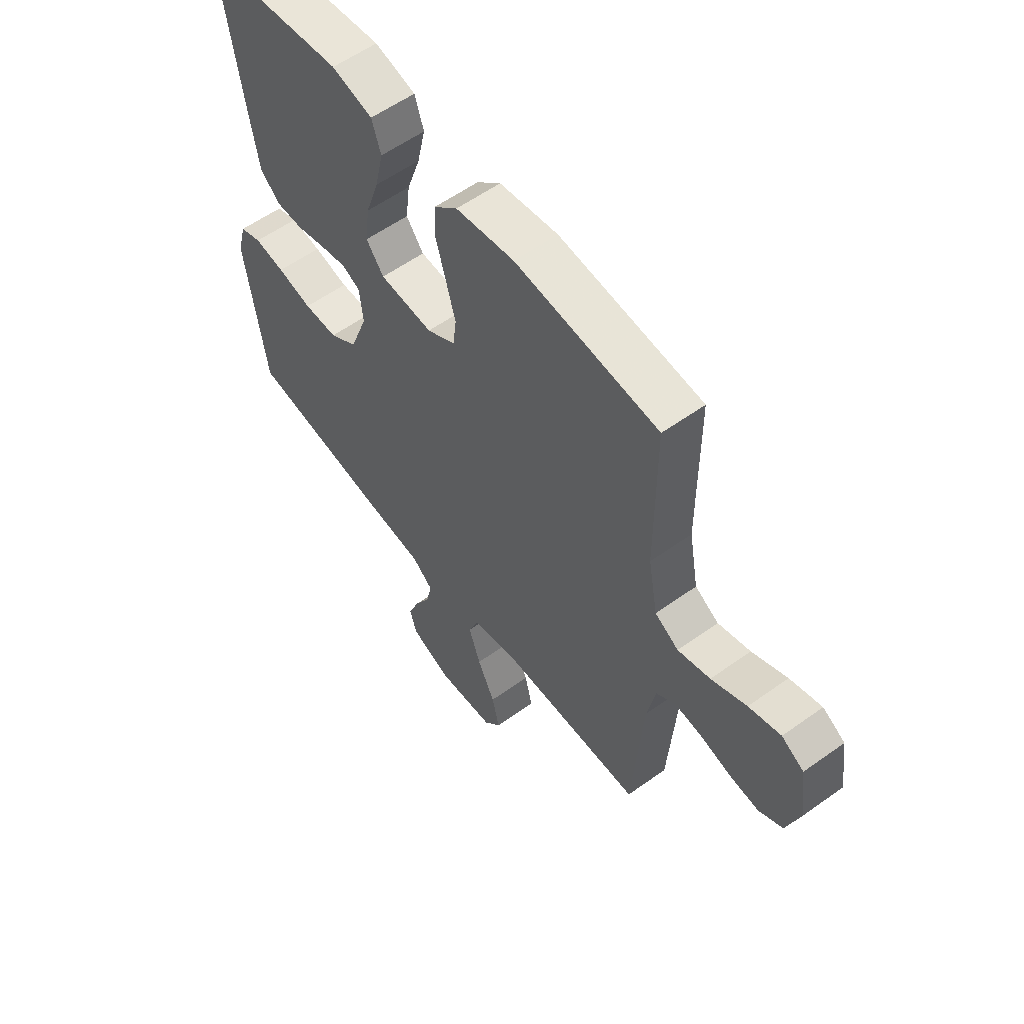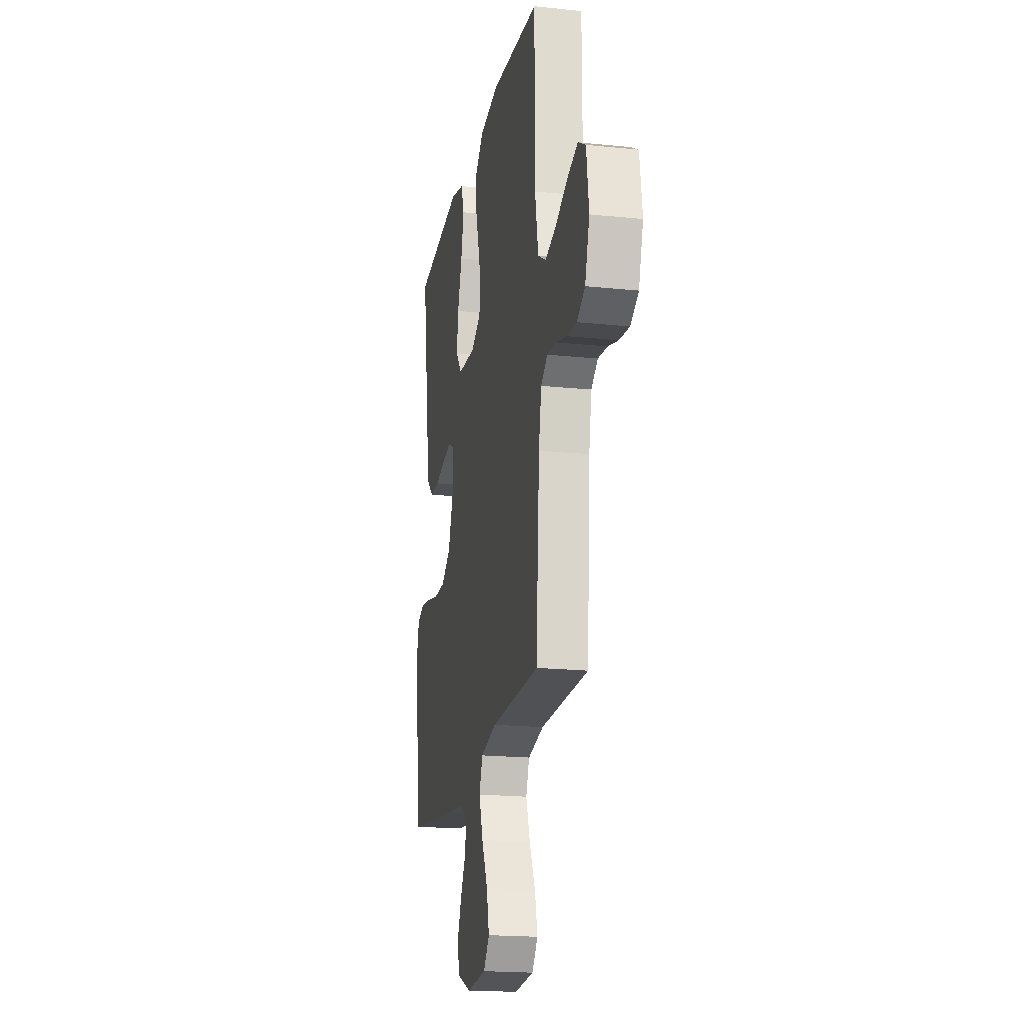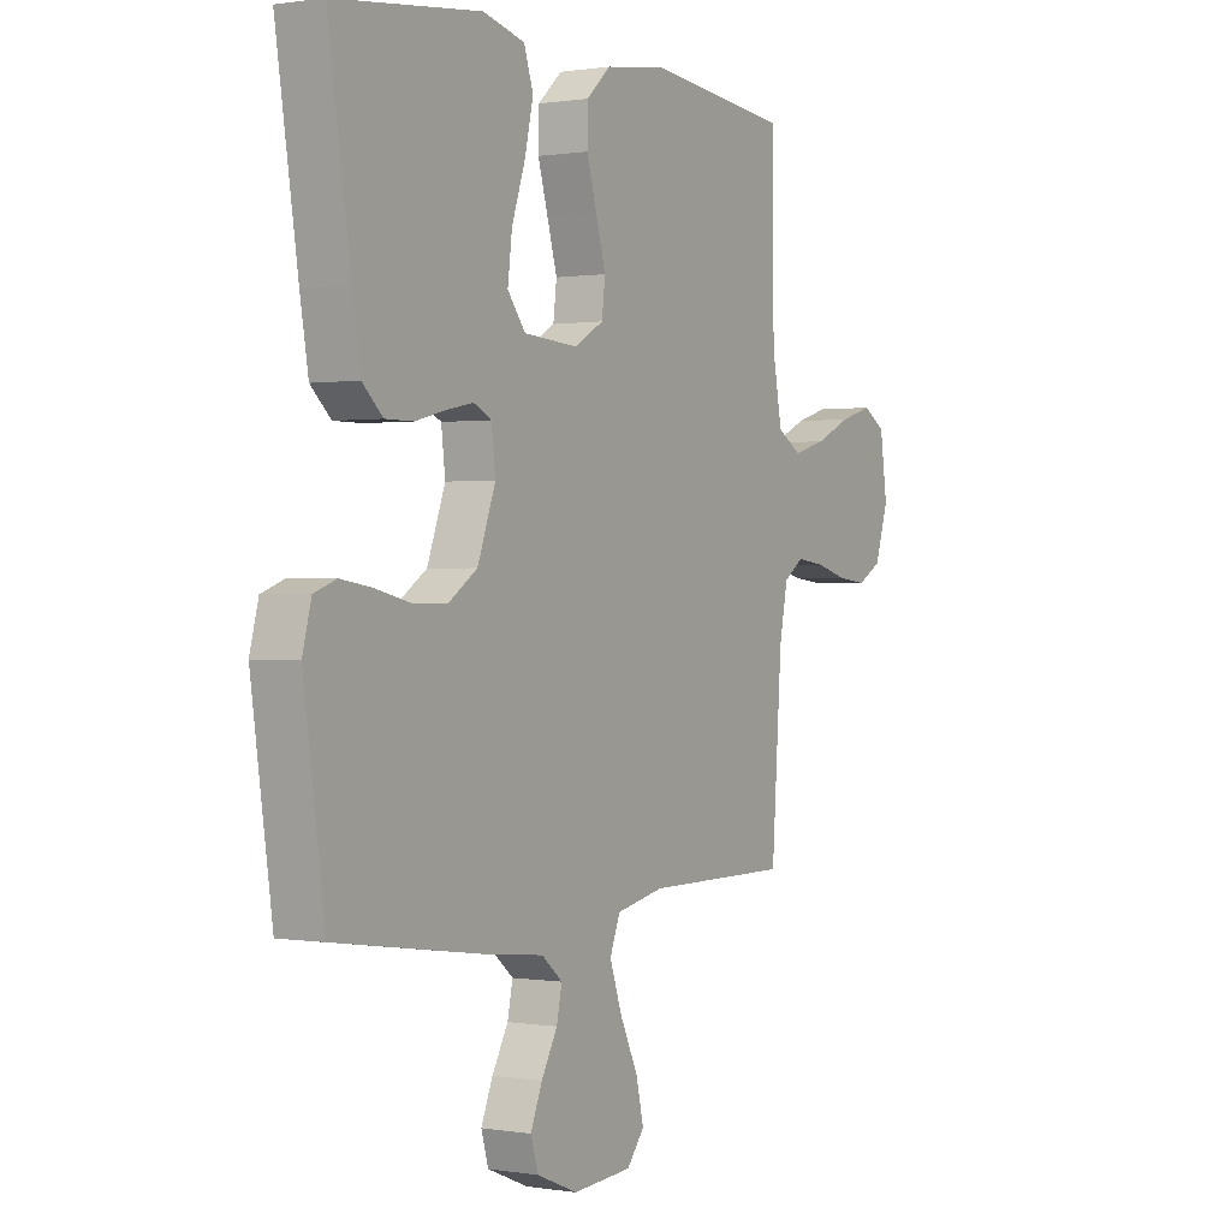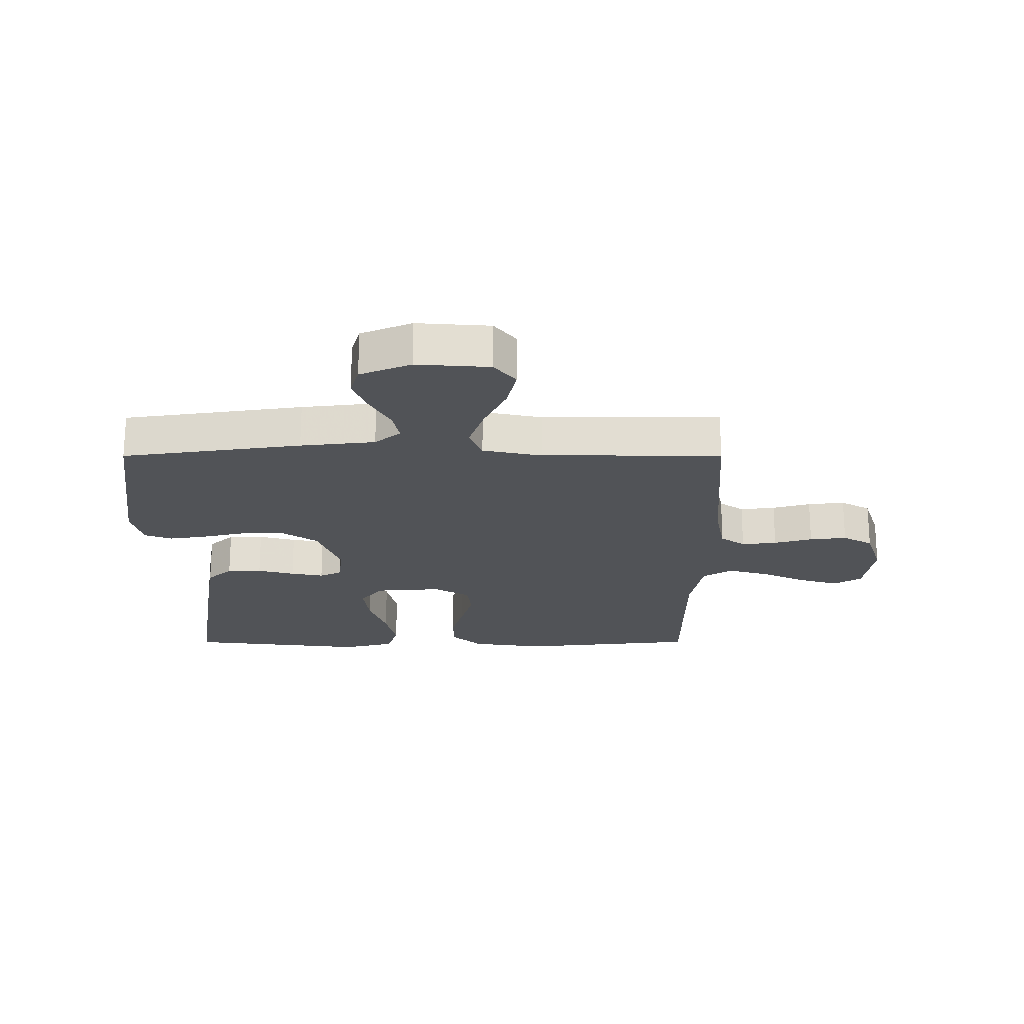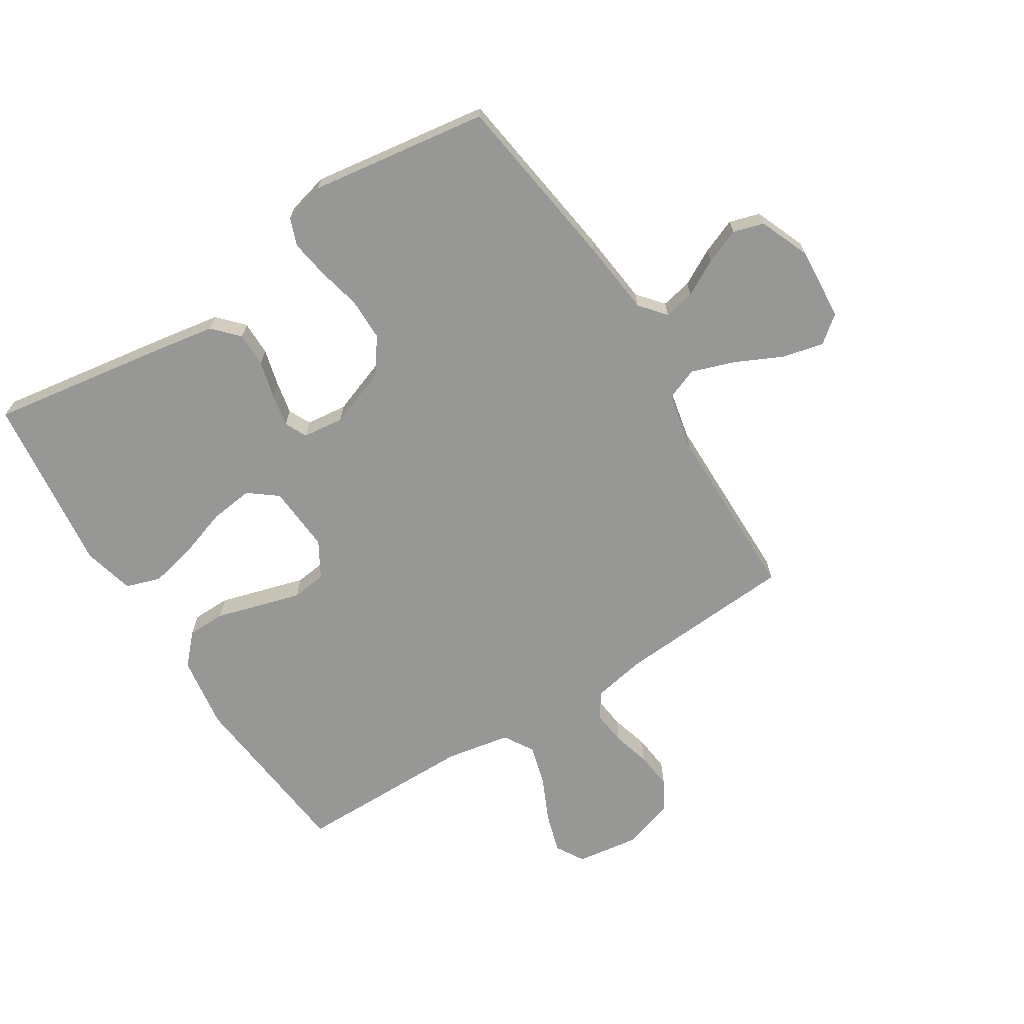
<metadata>
{"format":"obj","ext":"obj","renderer":"f3d","projection":"perspective","resolution":1024,"background":"white","views":[{"elev":57.7,"azim":-126.7,"up":"+Z"},{"elev":-19.4,"azim":-101.0,"up":"+Z"},{"elev":0.4,"azim":121.2,"up":"+Z"},{"elev":-21.7,"azim":-179.9,"up":"+Y"},{"elev":-68.1,"azim":122.1,"up":"+Y"}]}
</metadata>
<code>
v 0.5 0.07 -0.5
v 0.2 0.07 -0.543
v 0.075 0.07 -0.557
v 0.032 0.07 -0.593
v 0.043 0.07 -0.645
v 0.076 0.07 -0.705
v 0.1 0.07 -0.764
v 0.085 0.07 -0.815
v 0 0.07 -0.85
v -0.122 0.07 -0.841
v -0.158 0.07 -0.796
v -0.142 0.07 -0.727
v -0.105 0.07 -0.649
v -0.08 0.07 -0.576
v -0.101 0.07 -0.522
v -0.2 0.07 -0.501
v -0.5 0.07 -0.5
v -0.521 0.07 -0.2
v -0.538 0.07 -0.112
v -0.579 0.07 -0.083
v -0.638 0.07 -0.09
v -0.702 0.07 -0.108
v -0.764 0.07 -0.115
v -0.814 0.07 -0.087
v -0.842 0.07 0
v -0.827 0.07 0.106
v -0.78 0.07 0.134
v -0.713 0.07 0.114
v -0.639 0.07 0.08
v -0.571 0.07 0.061
v -0.521 0.07 0.091
v -0.501 0.07 0.2
v -0.5 0.07 0.5
v -0.2 0.07 0.531
v -0.077 0.07 0.513
v -0.027 0.07 0.467
v -0.026 0.07 0.403
v -0.047 0.07 0.33
v -0.067 0.07 0.259
v -0.06 0.07 0.201
v 0 0.07 0.166
v 0.112 0.07 0.174
v 0.149 0.07 0.222
v 0.14 0.07 0.295
v 0.112 0.07 0.378
v 0.095 0.07 0.455
v 0.114 0.07 0.513
v 0.2 0.07 0.535
v 0.5 0.07 0.5
v 0.454 0.07 0.2
v 0.437 0.07 0.099
v 0.395 0.07 0.06
v 0.337 0.07 0.06
v 0.275 0.07 0.076
v 0.22 0.07 0.087
v 0.183 0.07 0.069
v 0.175 0.07 0
v 0.212 0.07 -0.101
v 0.271 0.07 -0.141
v 0.342 0.07 -0.141
v 0.415 0.07 -0.124
v 0.479 0.07 -0.114
v 0.525 0.07 -0.131
v 0.543 0.07 -0.2
v 0.5 0 -0.5
v 0.2 0 -0.543
v 0.075 0 -0.557
v 0.032 0 -0.593
v 0.043 0 -0.645
v 0.076 0 -0.705
v 0.1 0 -0.764
v 0.085 0 -0.815
v 0 0 -0.85
v -0.122 0 -0.841
v -0.158 0 -0.796
v -0.142 0 -0.727
v -0.105 0 -0.649
v -0.08 0 -0.576
v -0.101 0 -0.522
v -0.2 0 -0.501
v -0.5 0 -0.5
v -0.521 0 -0.2
v -0.538 0 -0.112
v -0.579 0 -0.083
v -0.638 0 -0.09
v -0.702 0 -0.108
v -0.764 0 -0.115
v -0.814 0 -0.087
v -0.842 0 0
v -0.827 0 0.106
v -0.78 0 0.134
v -0.713 0 0.114
v -0.639 0 0.08
v -0.571 0 0.061
v -0.521 0 0.091
v -0.501 0 0.2
v -0.5 0 0.5
v -0.2 0 0.531
v -0.077 0 0.513
v -0.027 0 0.467
v -0.026 0 0.403
v -0.047 0 0.33
v -0.067 0 0.259
v -0.06 0 0.201
v 0 0 0.166
v 0.112 0 0.174
v 0.149 0 0.222
v 0.14 0 0.295
v 0.112 0 0.378
v 0.095 0 0.455
v 0.114 0 0.513
v 0.2 0 0.535
v 0.5 0 0.5
v 0.454 0 0.2
v 0.437 0 0.099
v 0.395 0 0.06
v 0.337 0 0.06
v 0.275 0 0.076
v 0.22 0 0.087
v 0.183 0 0.069
v 0.175 0 0
v 0.212 0 -0.101
v 0.271 0 -0.141
v 0.342 0 -0.141
v 0.415 0 -0.124
v 0.479 0 -0.114
v 0.525 0 -0.131
v 0.543 0 -0.2
f 60 61 62 63
f 60 63 64 1
f 51 52 53 54
f 51 54 55
f 50 51 55
f 49 50 55
f 48 49 55 56
f 44 45 46 47
f 43 44 47 48
f 35 36 37 38
f 35 38 39
f 32 33 34 35
f 31 32 35 39
f 30 31 39 40
f 26 27 28 29
f 26 29 30
f 25 26 30
f 24 25 30
f 21 22 23 24
f 20 21 24 30
f 19 20 30 40
f 16 17 18
f 15 16 18 19
f 10 11 12 13
f 10 13 14
f 9 10 14
f 8 9 14
f 5 6 7 8
f 5 8 14 15
f 60 1 2 3
f 59 60 3 4
f 43 48 56 57
f 42 43 57
f 41 42 57
f 41 57 58
f 40 41 58
f 19 40 58
f 4 5 15 19
f 4 19 58 59
f 127 126 125 124
f 65 128 127 124
f 118 117 116 115
f 119 118 115
f 119 115 114
f 119 114 113
f 120 119 113 112
f 111 110 109 108
f 112 111 108 107
f 102 101 100 99
f 103 102 99
f 99 98 97 96
f 103 99 96 95
f 104 103 95 94
f 93 92 91 90
f 94 93 90
f 94 90 89
f 94 89 88
f 88 87 86 85
f 94 88 85 84
f 104 94 84 83
f 82 81 80
f 83 82 80 79
f 77 76 75 74
f 78 77 74
f 78 74 73
f 78 73 72
f 72 71 70 69
f 79 78 72 69
f 67 66 65 124
f 68 67 124 123
f 121 120 112 107
f 121 107 106
f 121 106 105
f 122 121 105
f 122 105 104
f 122 104 83
f 83 79 69 68
f 123 122 83 68
f 1 65 66 2
f 2 66 67 3
f 3 67 68 4
f 4 68 69 5
f 5 69 70 6
f 6 70 71 7
f 7 71 72 8
f 8 72 73 9
f 9 73 74 10
f 10 74 75 11
f 11 75 76 12
f 12 76 77 13
f 13 77 78 14
f 14 78 79 15
f 15 79 80 16
f 16 80 81 17
f 17 81 82 18
f 18 82 83 19
f 19 83 84 20
f 20 84 85 21
f 21 85 86 22
f 22 86 87 23
f 23 87 88 24
f 24 88 89 25
f 25 89 90 26
f 26 90 91 27
f 27 91 92 28
f 28 92 93 29
f 29 93 94 30
f 30 94 95 31
f 31 95 96 32
f 32 96 97 33
f 33 97 98 34
f 34 98 99 35
f 35 99 100 36
f 36 100 101 37
f 37 101 102 38
f 38 102 103 39
f 39 103 104 40
f 40 104 105 41
f 41 105 106 42
f 42 106 107 43
f 43 107 108 44
f 44 108 109 45
f 45 109 110 46
f 46 110 111 47
f 47 111 112 48
f 48 112 113 49
f 49 113 114 50
f 50 114 115 51
f 51 115 116 52
f 52 116 117 53
f 53 117 118 54
f 54 118 119 55
f 55 119 120 56
f 56 120 121 57
f 57 121 122 58
f 58 122 123 59
f 59 123 124 60
f 60 124 125 61
f 61 125 126 62
f 62 126 127 63
f 63 127 128 64
f 64 128 65 1

</code>
